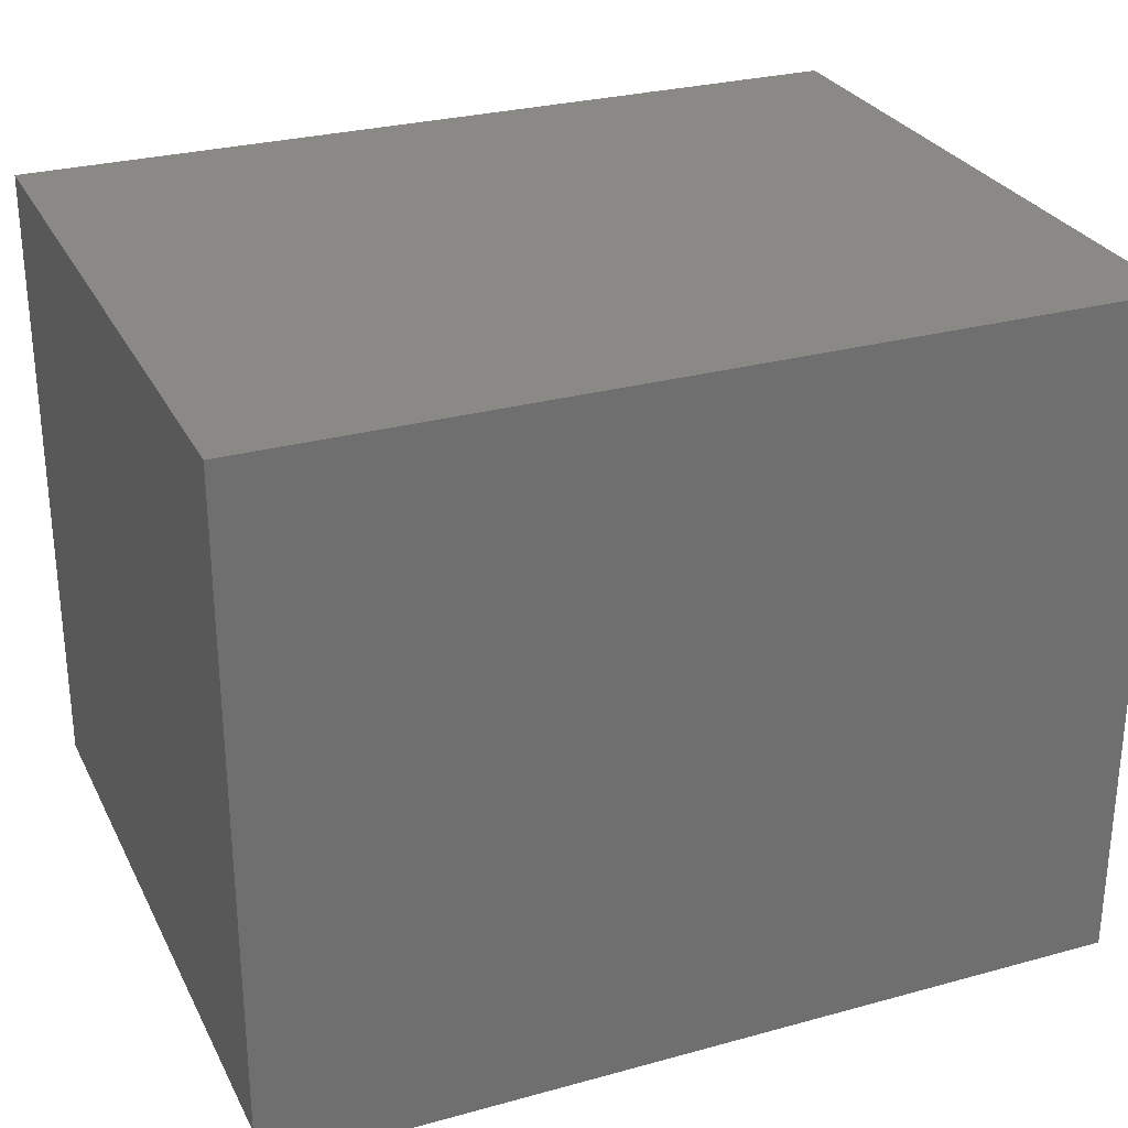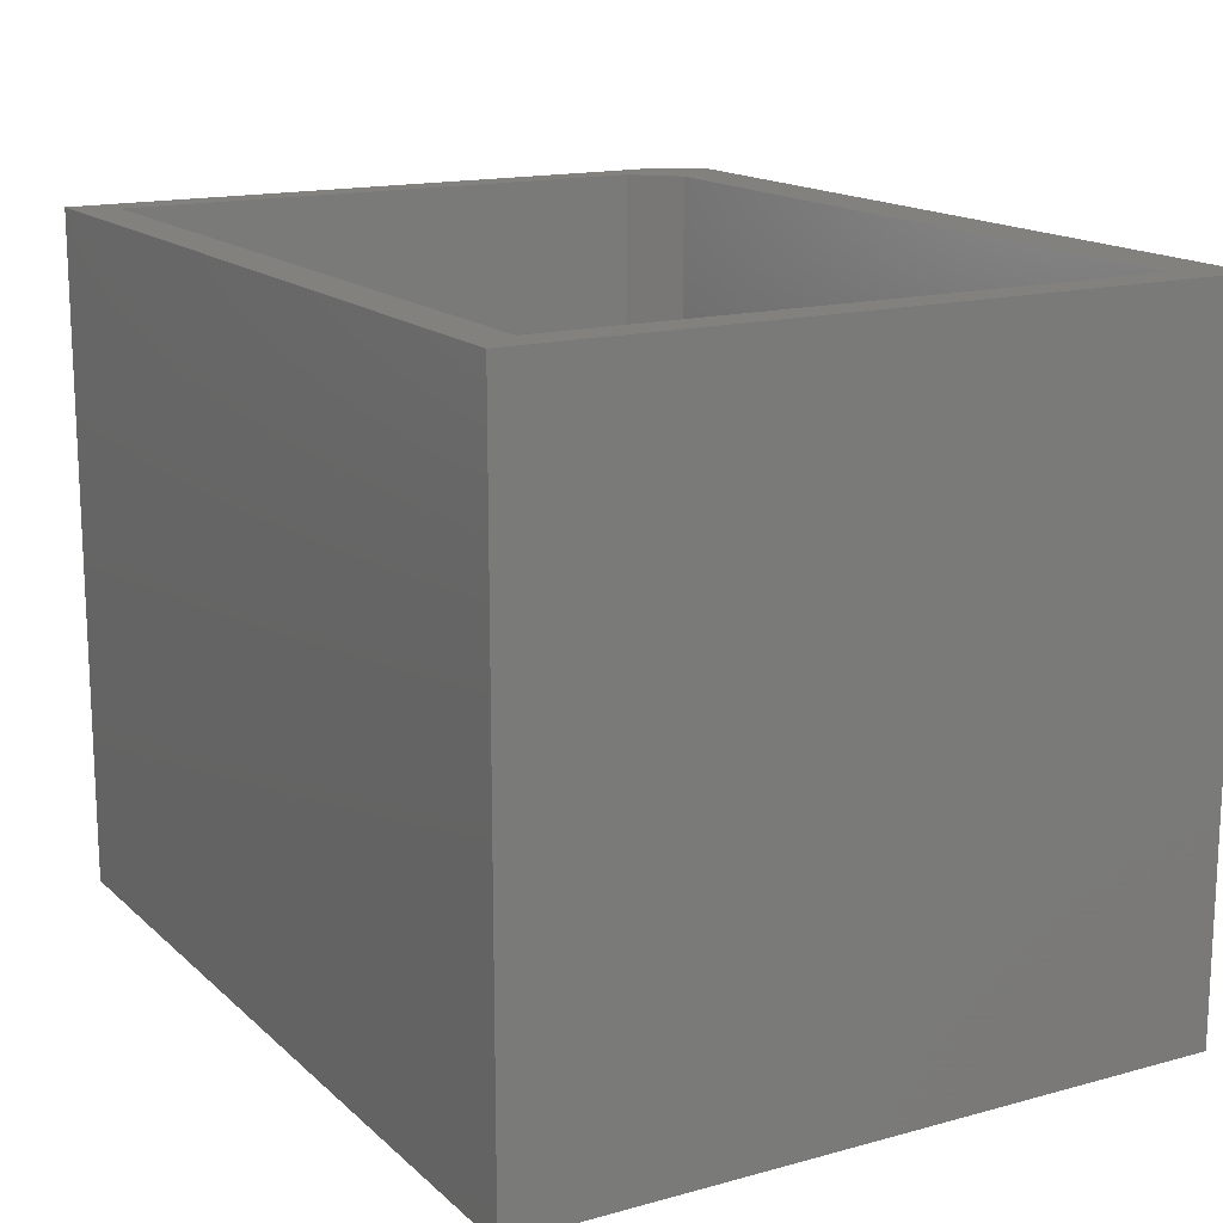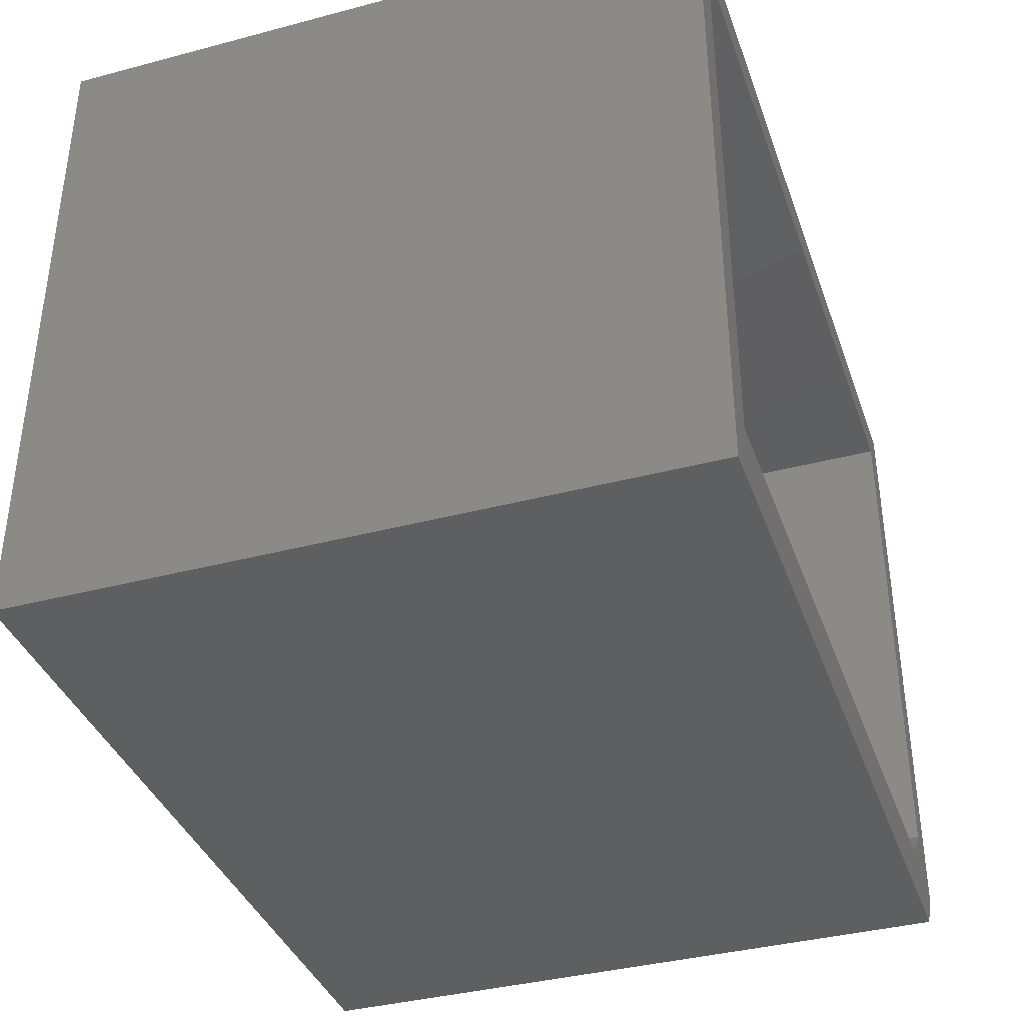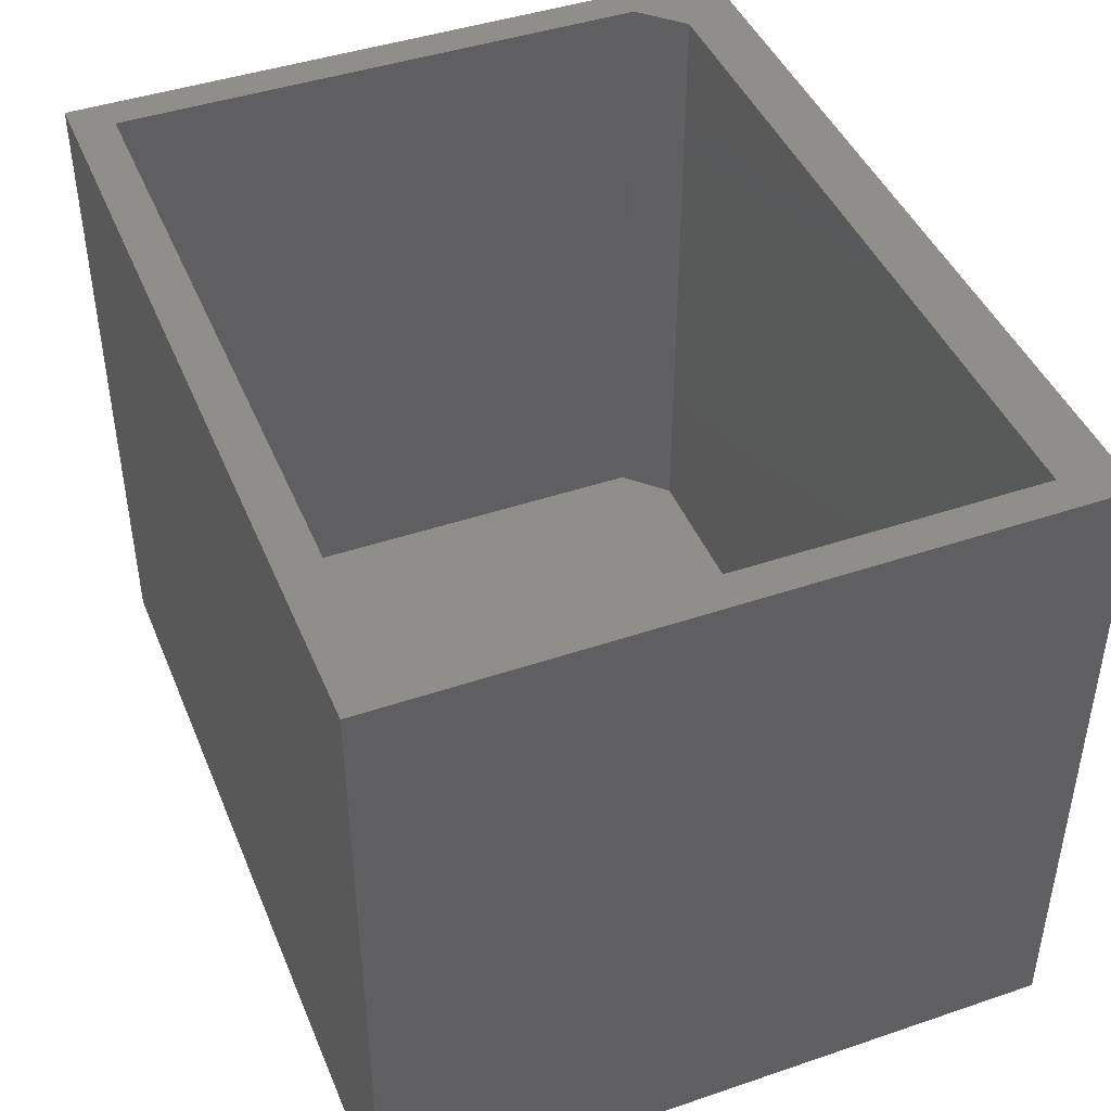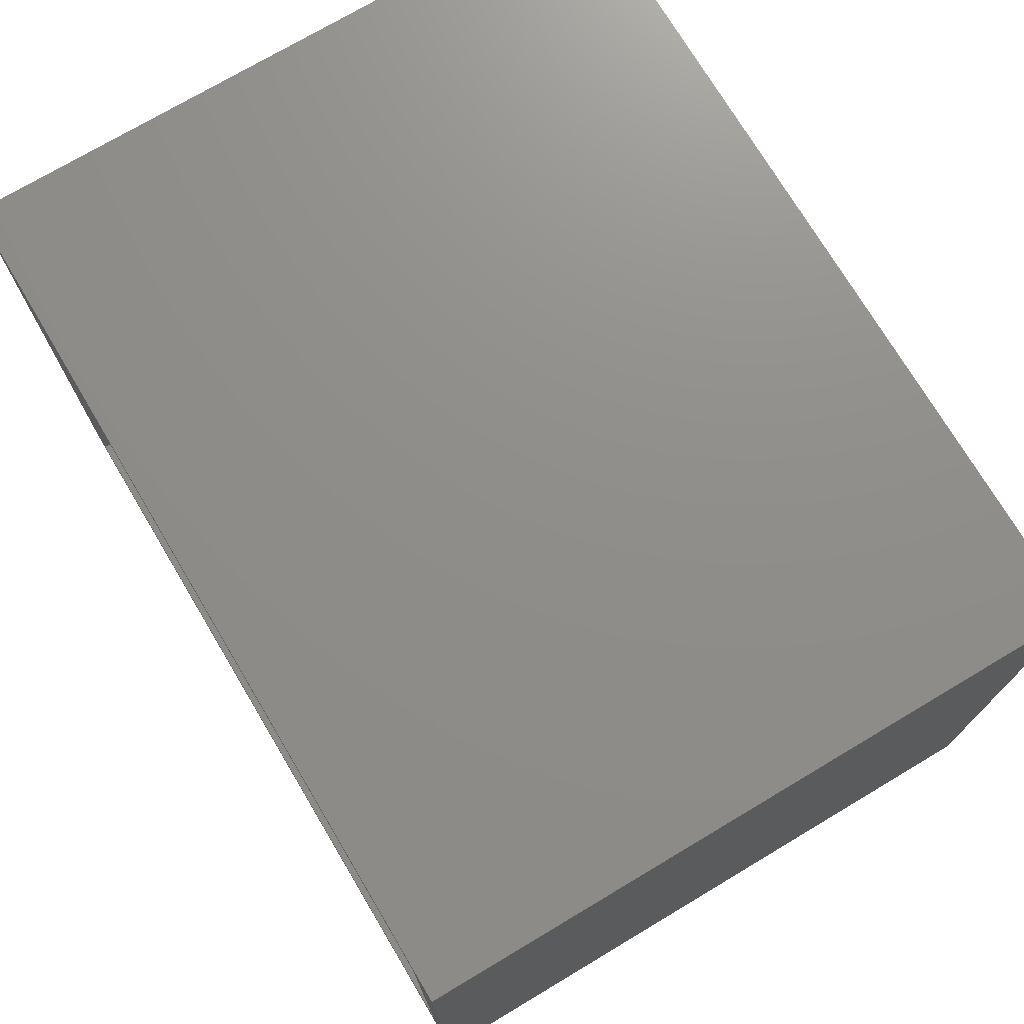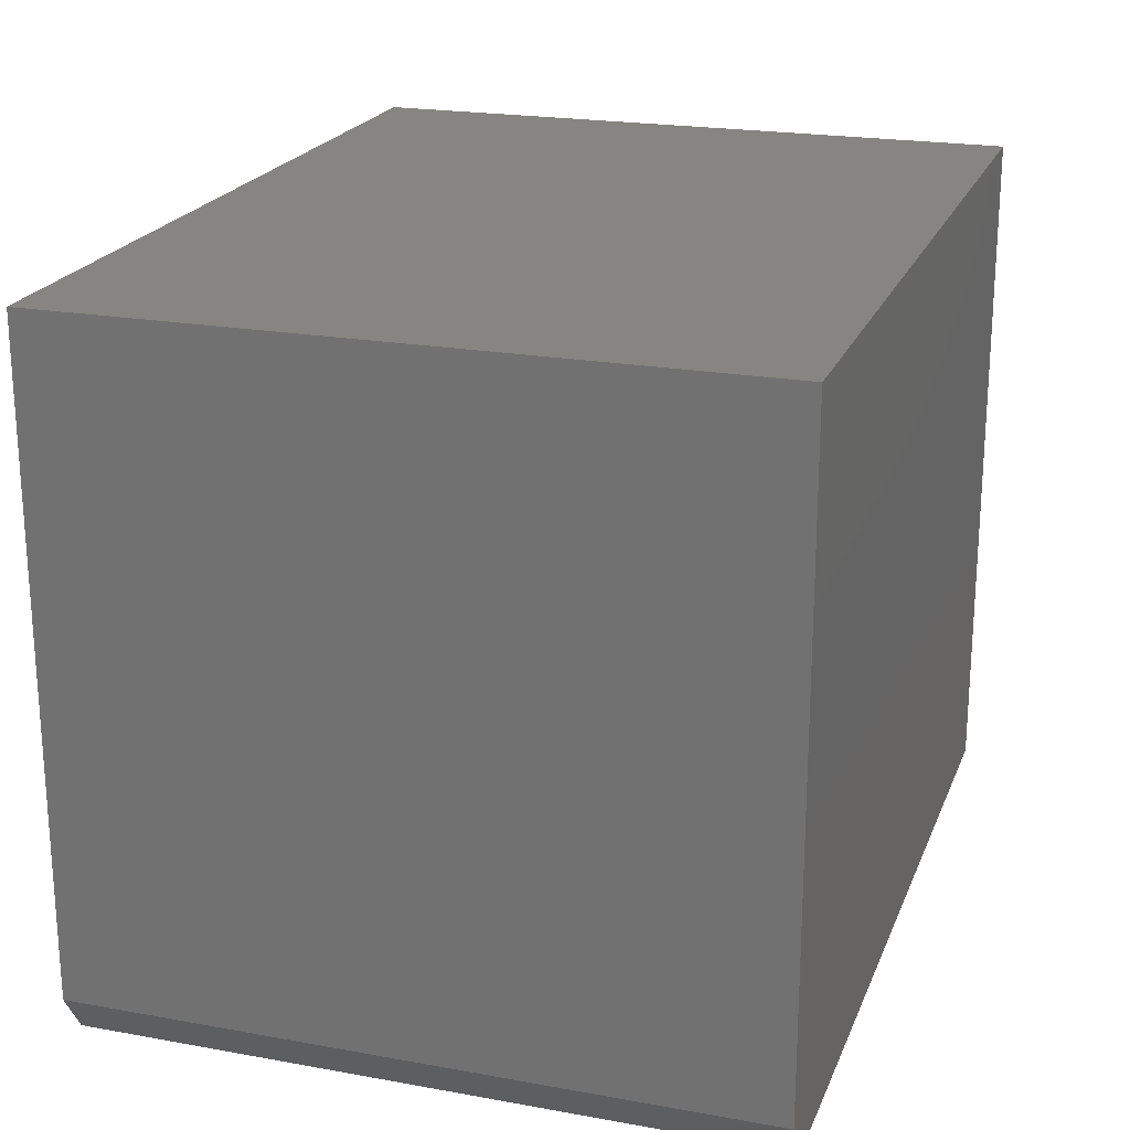
<metadata>
{"format":"stl","ext":"stl","renderer":"f3d","projection":"perspective","resolution":1024,"background":"white","views":[{"elev":28.3,"azim":157.5,"up":"+Y"},{"elev":15.6,"azim":-119.8,"up":"+Z"},{"elev":-37.9,"azim":-71.4,"up":"+Y"},{"elev":43.9,"azim":-111.7,"up":"+Z"},{"elev":73.6,"azim":59.2,"up":"+Y"},{"elev":21.3,"azim":107.8,"up":"+Y"}]}
</metadata>
<code>
# stl→obj: 22 verts, 40 faces
v 0.4297 0.7048 0.03125
v -0.4297 0.7048 0.03125
v 0.4297 0.1094 0.03125
v -0.4297 0.0625 0.03125
v 0.3828 0.0625 0.03125
v 0.4297 0.1094 0.7344
v 0.4297 0.7048 0.7344
v -0.4297 0.0625 0.7344
v 0.3828 0.0625 0.7344
v 0.4688 0.04688 0.7344
v 0.4688 0.75 0.7344
v 0.004934 0 0.7344
v 0.4375 0 0.7344
v -0.4297 0.7048 0.7344
v -0.4688 0.75 0.7344
v -0.4688 0 0.7344
v 0.4688 0.04688 0
v 0.4375 0 0
v 0.004934 0 0
v -0.4688 0 0
v -0.4688 0.75 0
v 0.4688 0.75 0
f 1 2 3
f 3 2 4
f 3 4 5
f 6 7 3
f 3 7 1
f 4 8 5
f 5 8 9
f 10 11 7
f 10 7 6
f 10 6 9
f 10 9 8
f 10 8 12
f 10 12 13
f 7 11 14
f 14 11 15
f 14 15 8
f 8 15 16
f 8 16 12
f 9 6 5
f 5 6 3
f 14 8 2
f 2 8 4
f 1 7 2
f 2 7 14
f 17 18 19
f 19 20 17
f 17 20 21
f 17 21 22
f 10 17 11
f 11 17 22
f 12 19 13
f 13 19 18
f 13 18 10
f 10 18 17
f 15 21 16
f 16 21 20
f 11 22 15
f 15 22 21
f 16 20 12
f 12 20 19

</code>
